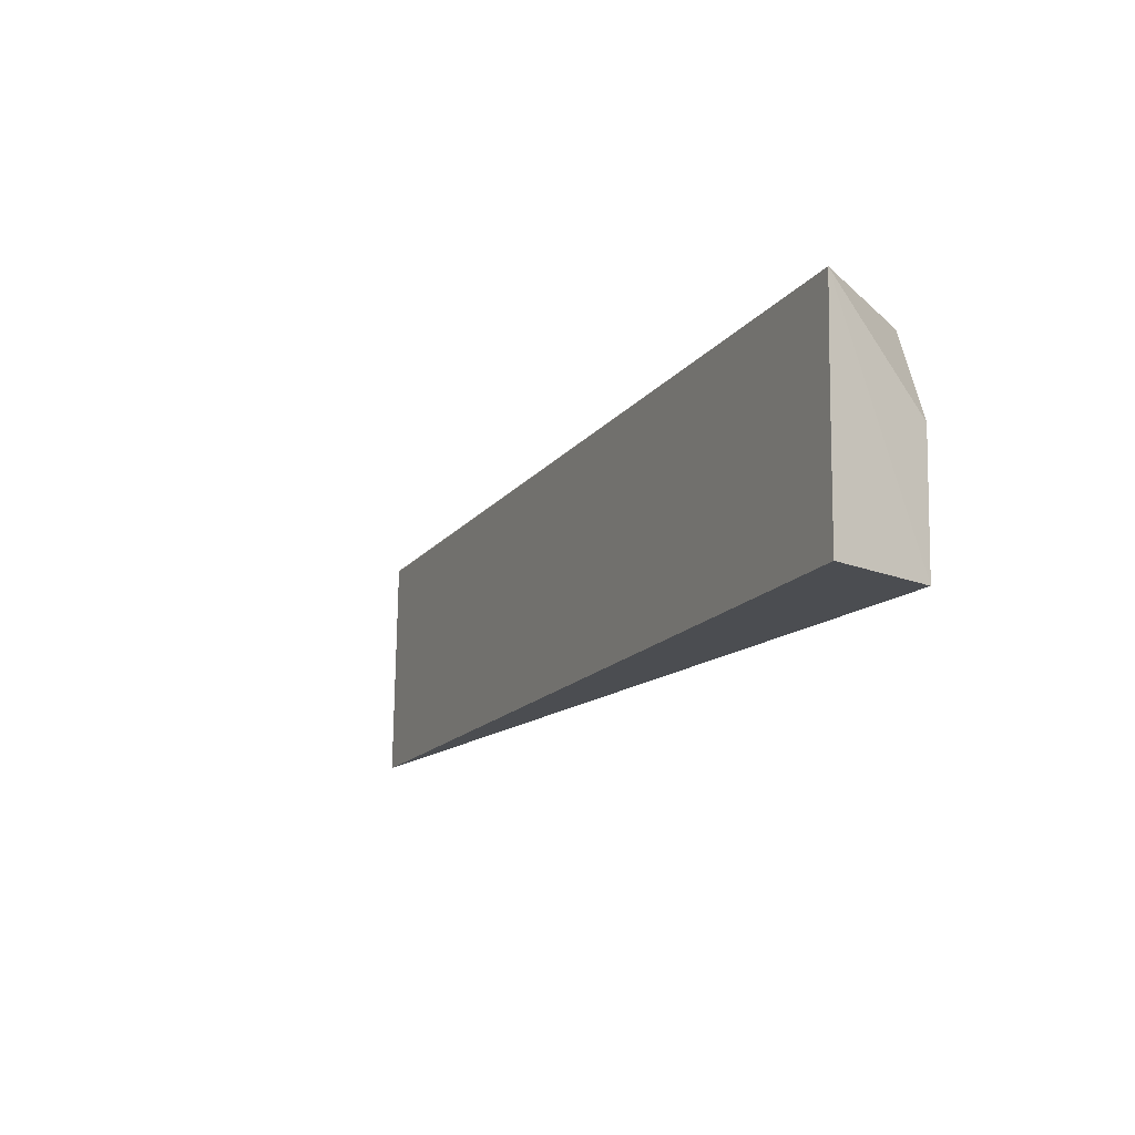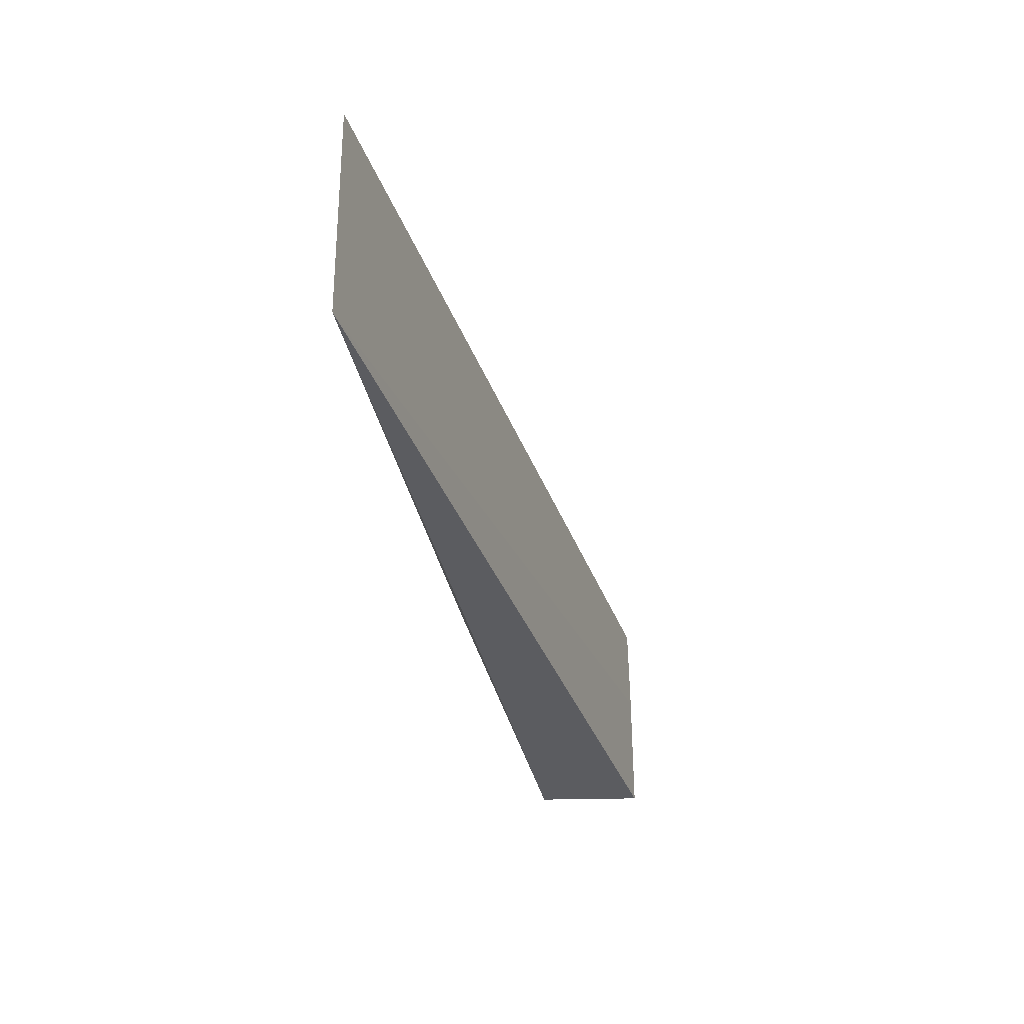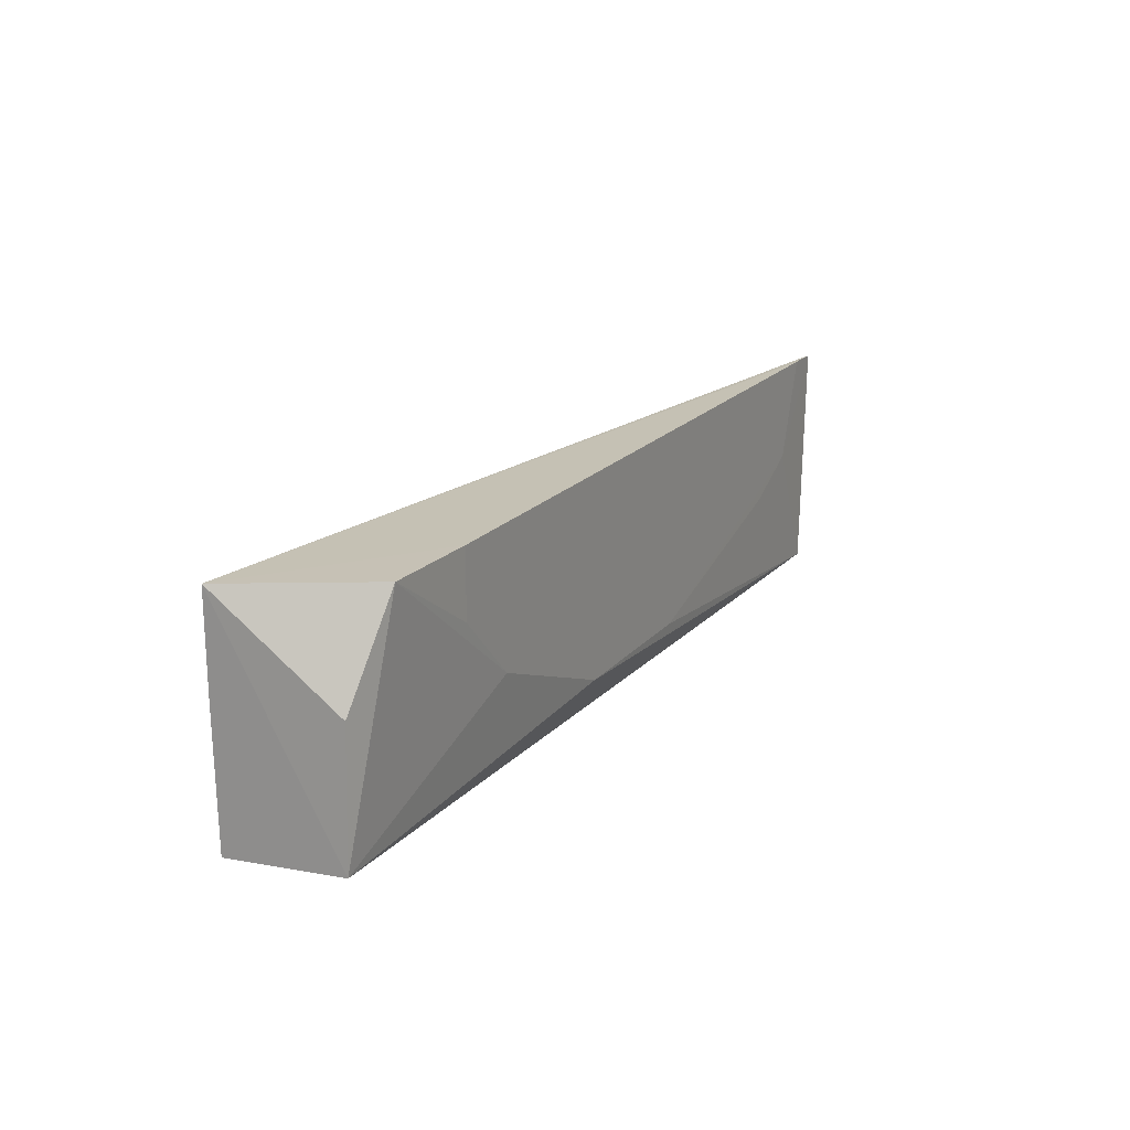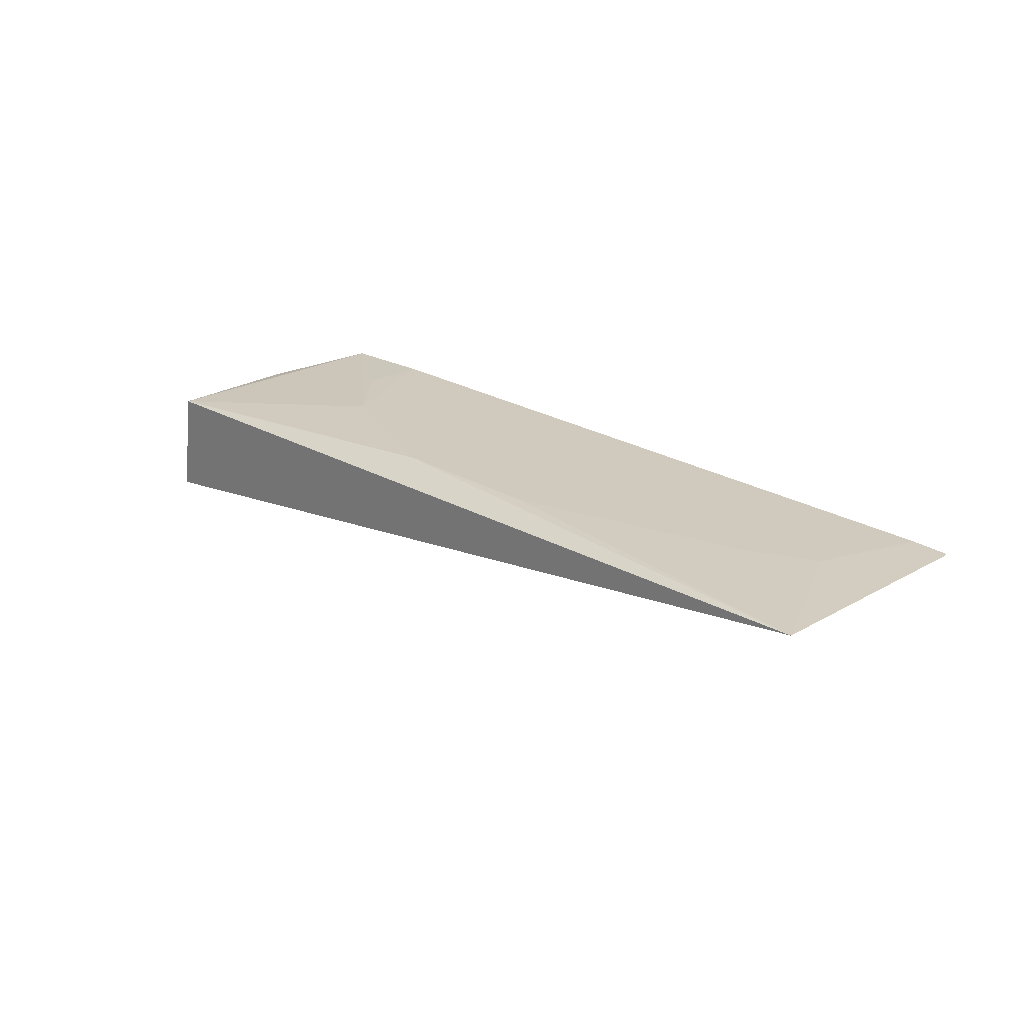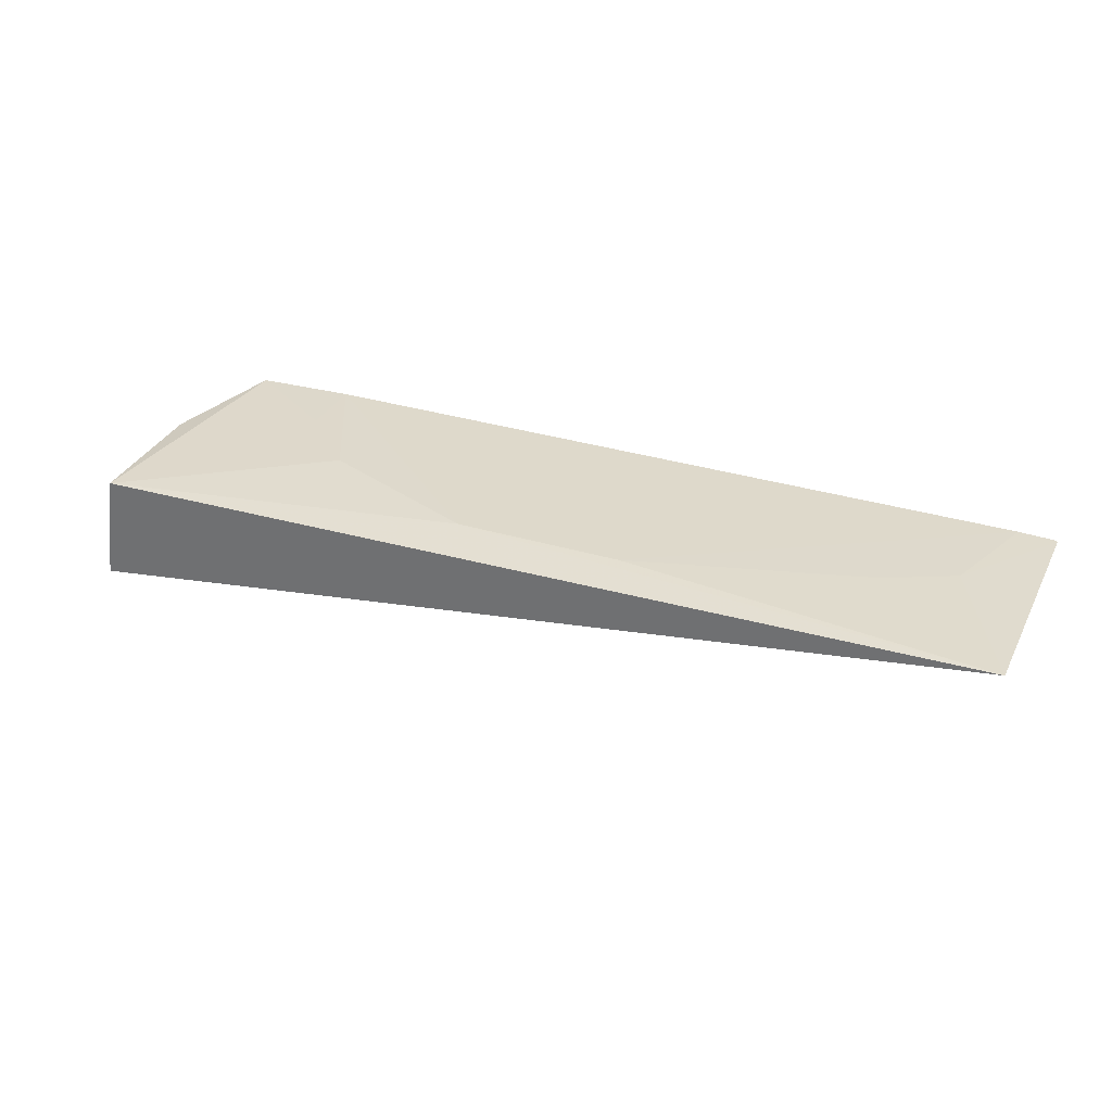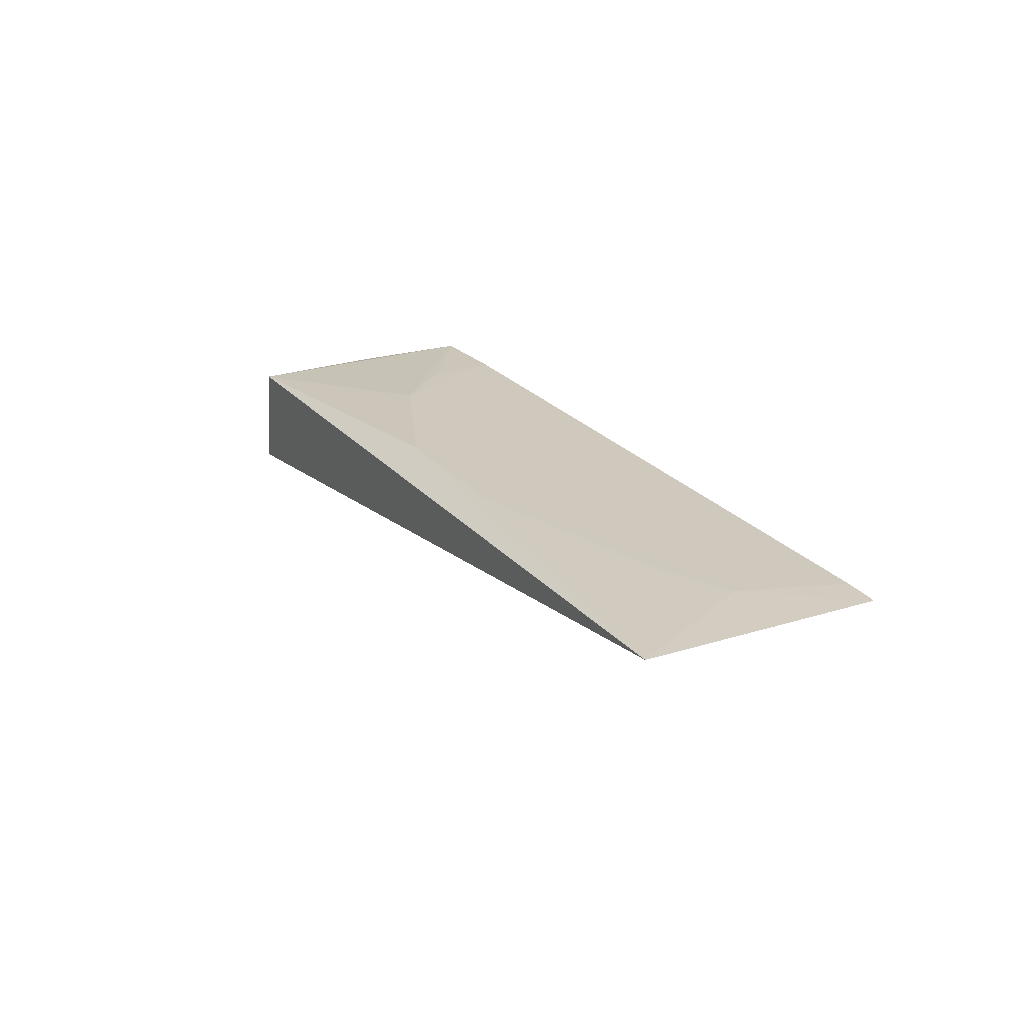
<metadata>
{"format":"obj","ext":"obj","renderer":"f3d","projection":"perspective","resolution":1024,"background":"white","views":[{"elev":-15.8,"azim":57.3,"up":"+Z"},{"elev":-35.2,"azim":-79.5,"up":"+Z"},{"elev":18.8,"azim":117.4,"up":"+Z"},{"elev":22.7,"azim":-133.6,"up":"+Y"},{"elev":31.7,"azim":-156.6,"up":"+Y"},{"elev":22.4,"azim":-117.3,"up":"+Y"}]}
</metadata>
<code>
v 0.02668 0.02091 0.06171
v 0.03045 0.01377 0.06165
v 0.02931 0.01975 0.04885
v -0.02139 0.0208 0.04867
v -0.02121 0.02099 0.06171
v 0.03017 0.0137 0.04882
v 0.008257 0.02104 0.05067
v 0.02936 0.01996 0.05623
v -0.01932 0.02104 0.06173
v -0.02141 0.02098 0.06163
v 0.03033 0.01371 0.05618
v 0.01747 0.02104 0.05435
v 0.02112 0.02107 0.06172
v -0.01383 0.02103 0.05438
v -0.01747 0.02103 0.0562
v 0.0211 0.02103 0.05806
v -0.0009375 0.02104 0.05069
f 6 4 3
f 7 3 4
f 8 1 2
f 8 2 3
f 8 3 1
f 9 5 2
f 10 2 5
f 10 5 9
f 11 4 6
f 11 10 4
f 11 2 10
f 11 6 3
f 11 3 2
f 12 1 3
f 12 3 7
f 13 9 2
f 13 2 1
f 13 12 7
f 15 10 9
f 15 4 10
f 15 14 4
f 16 13 1
f 16 1 12
f 16 12 13
f 17 7 4
f 17 4 14
f 17 14 15
f 17 15 9
f 17 13 7
f 17 9 13

</code>
